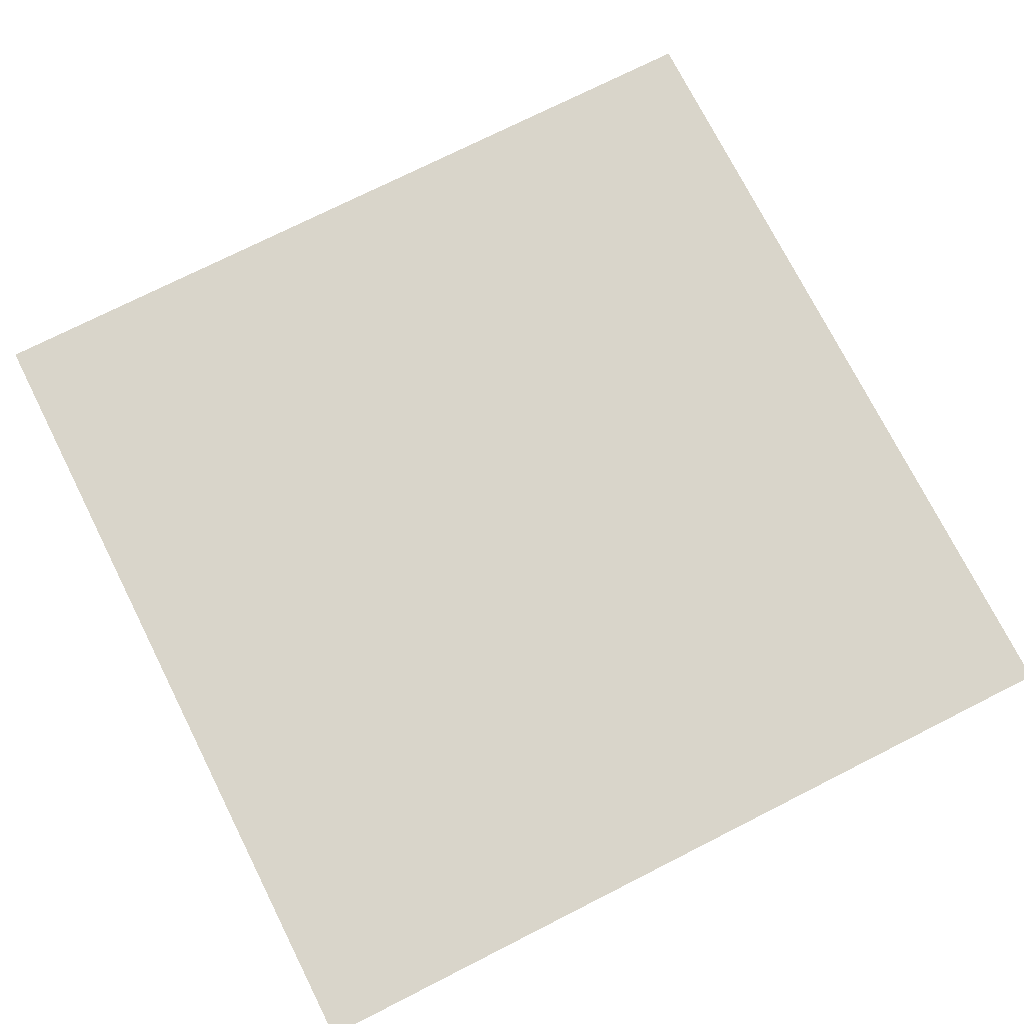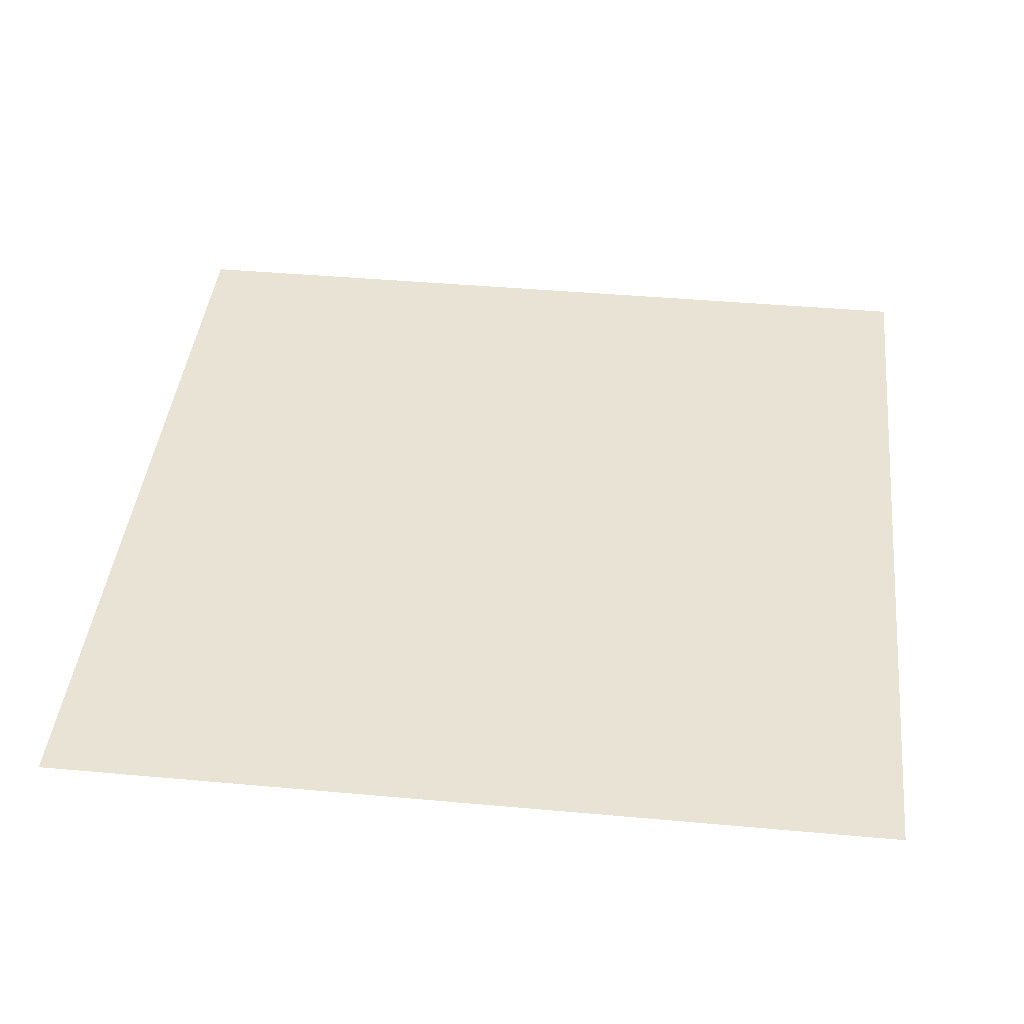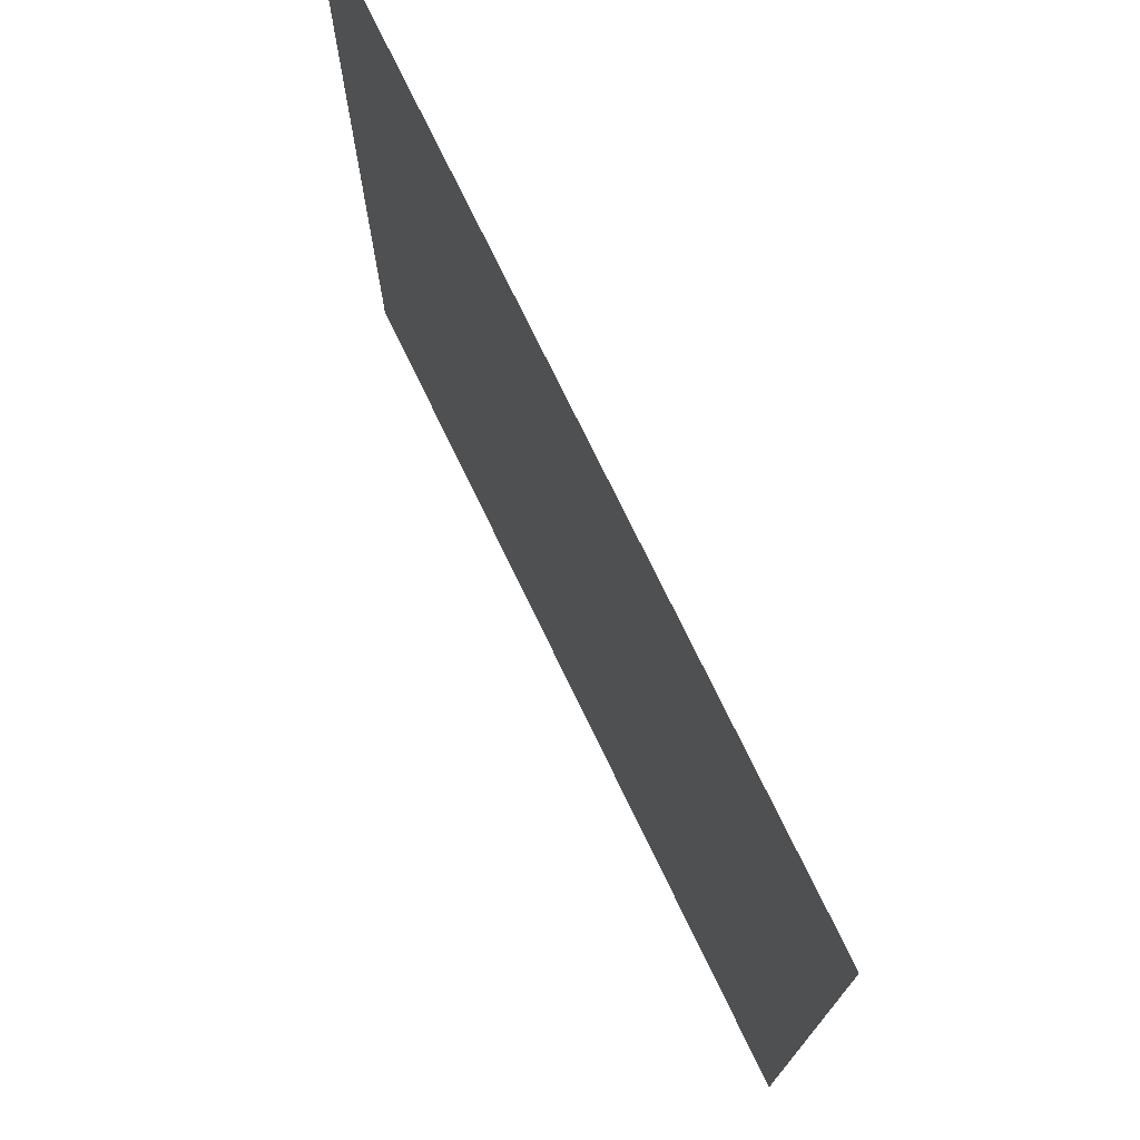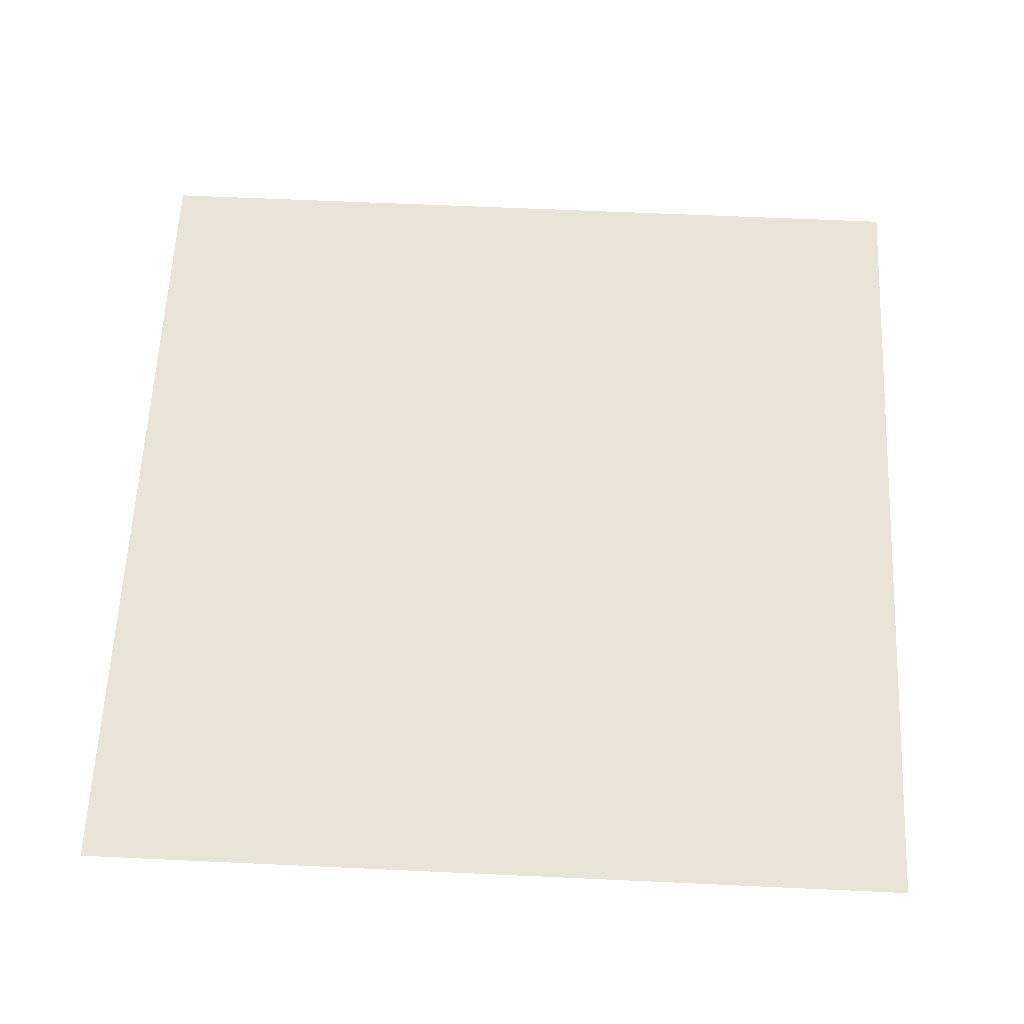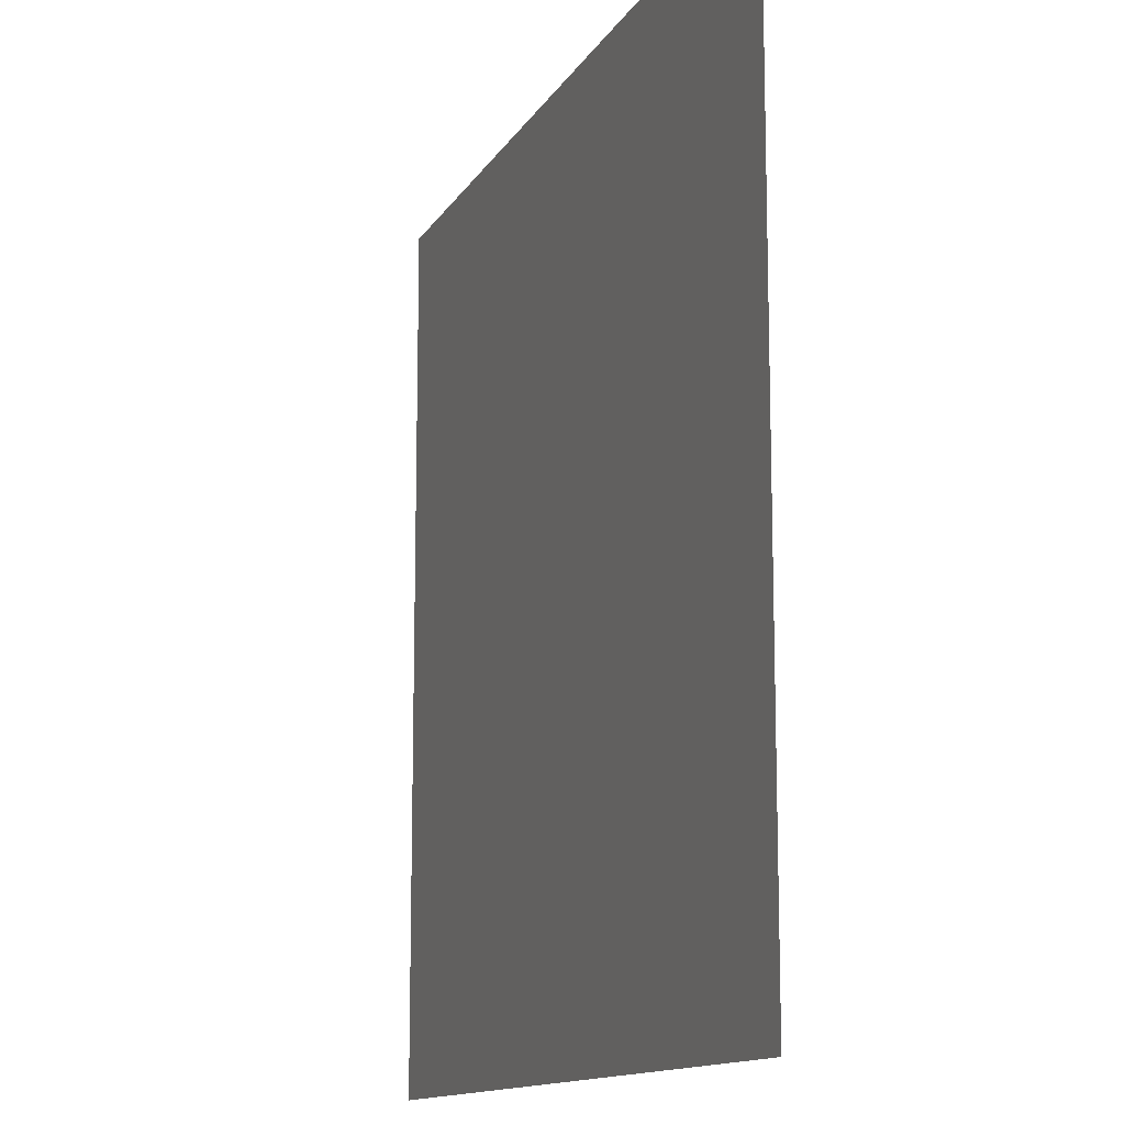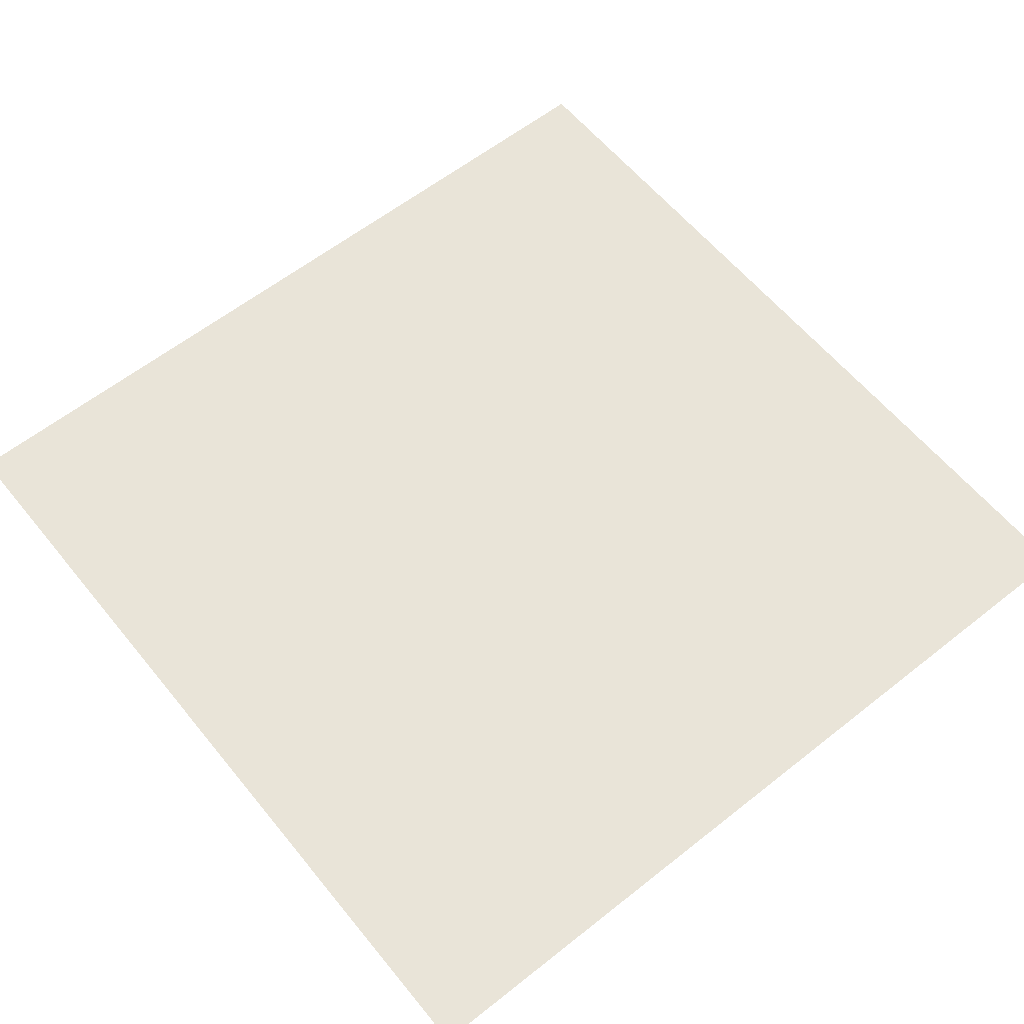
<metadata>
{"format":"obj","ext":"obj","renderer":"f3d","projection":"perspective","resolution":1024,"background":"white","views":[{"elev":74.4,"azim":-116.8,"up":"+Y"},{"elev":42.1,"azim":6.2,"up":"+Y"},{"elev":74.8,"azim":-115.8,"up":"+Z"},{"elev":61.1,"azim":-87.3,"up":"+Y"},{"elev":-12.9,"azim":-109.8,"up":"+Z"},{"elev":60.1,"azim":-129.0,"up":"+Y"}]}
</metadata>
<code>
o 平面
v 200 0 -200
v -200 0 -200
v 200 0 200
v -200 0 200
v 0 0 -200
v 0 0 200
v 200 0 0
v -200 0 0
v 0 0 0
v 200 0 -100
v -200 0 -100
v 0 0 -100
v -200 0 100
v 0 0 100
v 200 0 100
v 100 0 200
v 100 0 -200
v 100 0 0
v 100 0 -100
v 100 0 100
v -100 0 -200
v -100 0 200
v -100 0 0
v -100 0 -100
v -100 0 100
v -150 0 -200
v -150 0 200
v -150 0 0
v -150 0 -100
v -150 0 100
v -50 0 200
v -50 0 0
v -50 0 -100
v -50 0 100
v -50 0 -200
v 50 0 -200
v 50 0 200
v 50 0 0
v 50 0 -100
v 50 0 100
v 150 0 200
v 150 0 0
v 150 0 -100
v 150 0 100
v 150 0 -200
v 200 0 -150
v -200 0 -150
v 0 0 -150
v 100 0 -150
v -100 0 -150
v -150 0 -150
v -50 0 -150
v 50 0 -150
v 150 0 -150
v -200 0 -50
v 0 0 -50
v 200 0 -50
v 100 0 -50
v -100 0 -50
v -150 0 -50
v -50 0 -50
v 50 0 -50
v 150 0 -50
v 200 0 50
v -200 0 50
v 0 0 50
v 100 0 50
v -100 0 50
v -150 0 50
v -50 0 50
v 50 0 50
v 150 0 50
v -200 0 150
v 0 0 150
v 200 0 150
v 100 0 150
v -100 0 150
v -150 0 150
v -50 0 150
v 50 0 150
v 150 0 150
v 175 0 200
v 175 0 0
v 175 0 -100
v 175 0 100
v 175 0 -200
v 175 0 -150
v 175 0 -50
v 175 0 50
v 175 0 150
v 125 0 -200
v 125 0 200
v 125 0 0
v 125 0 -100
v 125 0 100
v 125 0 -150
v 125 0 -50
v 125 0 50
v 125 0 150
v 75 0 200
v 75 0 0
v 75 0 -100
v 75 0 100
v 75 0 -200
v 75 0 -150
v 75 0 -50
v 75 0 50
v 75 0 150
v 25 0 -200
v 25 0 200
v 25 0 0
v 25 0 -100
v 25 0 100
v 25 0 -150
v 25 0 -50
v 25 0 50
v 25 0 150
v -25 0 200
v -25 0 0
v -25 0 -100
v -25 0 100
v -25 0 -200
v -25 0 -150
v -25 0 -50
v -25 0 50
v -25 0 150
v -75 0 -200
v -75 0 200
v -75 0 0
v -75 0 -100
v -75 0 100
v -75 0 -150
v -75 0 -50
v -75 0 50
v -75 0 150
v -125 0 200
v -125 0 0
v -125 0 -100
v -125 0 100
v -125 0 -200
v -125 0 -150
v -125 0 -50
v -125 0 50
v -125 0 150
v -175 0 -200
v -175 0 200
v -175 0 0
v -175 0 -100
v -175 0 100
v -175 0 -150
v -175 0 -50
v -175 0 50
v -175 0 150
v -200 0 175
v 0 0 175
v 100 0 175
v -100 0 175
v -150 0 175
v -50 0 175
v 50 0 175
v 150 0 175
v 200 0 175
v 175 0 175
v 125 0 175
v 75 0 175
v 25 0 175
v -25 0 175
v -75 0 175
v -125 0 175
v -175 0 175
v 200 0 125
v -200 0 125
v 0 0 125
v 100 0 125
v -100 0 125
v -150 0 125
v -50 0 125
v 50 0 125
v 150 0 125
v 175 0 125
v 125 0 125
v 75 0 125
v 25 0 125
v -25 0 125
v -75 0 125
v -125 0 125
v -175 0 125
v -200 0 75
v 0 0 75
v 100 0 75
v -100 0 75
v -150 0 75
v -50 0 75
v 50 0 75
v 150 0 75
v 200 0 75
v 175 0 75
v 125 0 75
v 75 0 75
v 25 0 75
v -25 0 75
v -75 0 75
v -125 0 75
v -175 0 75
v 200 0 25
v -200 0 25
v 0 0 25
v 100 0 25
v -100 0 25
v -150 0 25
v -50 0 25
v 50 0 25
v 150 0 25
v 175 0 25
v 125 0 25
v 75 0 25
v 25 0 25
v -25 0 25
v -75 0 25
v -125 0 25
v -175 0 25
v -200 0 -25
v 0 0 -25
v 100 0 -25
v -100 0 -25
v -150 0 -25
v -50 0 -25
v 50 0 -25
v 150 0 -25
v 200 0 -25
v 175 0 -25
v 125 0 -25
v 75 0 -25
v 25 0 -25
v -25 0 -25
v -75 0 -25
v -125 0 -25
v -175 0 -25
v 200 0 -75
v -200 0 -75
v 0 0 -75
v 100 0 -75
v -100 0 -75
v -150 0 -75
v -50 0 -75
v 50 0 -75
v 150 0 -75
v 175 0 -75
v 125 0 -75
v 75 0 -75
v 25 0 -75
v -25 0 -75
v -75 0 -75
v -125 0 -75
v -175 0 -75
v -200 0 -125
v 0 0 -125
v 100 0 -125
v -100 0 -125
v -150 0 -125
v -50 0 -125
v 50 0 -125
v 150 0 -125
v 200 0 -125
v 175 0 -125
v 125 0 -125
v 75 0 -125
v 25 0 -125
v -25 0 -125
v -75 0 -125
v -125 0 -125
v -175 0 -125
v 200 0 -175
v -200 0 -175
v 0 0 -175
v 100 0 -175
v -100 0 -175
v -150 0 -175
v -50 0 -175
v 50 0 -175
v 150 0 -175
v 175 0 -175
v 125 0 -175
v 75 0 -175
v 25 0 -175
v -25 0 -175
v -75 0 -175
v -125 0 -175
v -175 0 -175
f 154 146 170
f 155 110 166
f 223 111 234
f 222 147 238
f 256 148 272
f 257 112 268
f 189 113 200
f 188 149 204
f 190 95 198
f 258 94 266
f 224 93 232
f 156 92 164
f 191 131 202
f 259 130 270
f 225 129 236
f 157 128 168
f 192 139 203
f 260 138 271
f 226 137 237
f 158 136 169
f 159 118 167
f 227 119 235
f 261 120 269
f 193 121 201
f 194 103 199
f 262 102 267
f 228 101 233
f 160 100 165
f 161 82 163
f 229 83 231
f 263 84 265
f 195 85 197
f 281 87 282
f 280 105 284
f 279 123 286
f 278 141 288
f 277 132 287
f 276 96 283
f 275 114 285
f 274 150 289
f 247 88 248
f 246 106 250
f 245 124 252
f 244 142 254
f 243 133 253
f 242 97 249
f 240 151 255
f 241 115 251
f 213 89 214
f 212 107 216
f 211 125 218
f 210 143 220
f 209 134 219
f 208 98 215
f 206 152 221
f 207 116 217
f 179 90 180
f 178 108 182
f 177 126 184
f 176 144 186
f 175 135 185
f 174 99 181
f 173 117 183
f 172 153 187
f 180 75 171
f 214 64 205
f 248 57 239
f 282 46 273
f 197 15 196
f 265 10 264
f 231 7 230
f 163 3 162
f 181 81 179
f 215 72 213
f 249 63 247
f 283 54 281
f 164 41 161
f 232 42 229
f 266 43 263
f 198 44 195
f 182 76 174
f 216 67 208
f 250 58 242
f 284 49 276
f 165 16 156
f 233 18 224
f 267 19 258
f 199 20 190
f 183 80 178
f 217 71 212
f 251 62 246
f 285 53 280
f 200 40 194
f 268 39 262
f 234 38 228
f 166 37 160
f 184 74 173
f 218 66 207
f 252 56 241
f 286 48 275
f 201 14 189
f 269 12 257
f 235 9 223
f 167 6 155
f 185 79 177
f 219 70 211
f 253 61 245
f 287 52 279
f 168 31 159
f 236 32 227
f 270 33 261
f 202 34 193
f 186 77 175
f 220 68 209
f 254 59 243
f 288 50 277
f 169 22 157
f 237 23 225
f 271 24 259
f 203 25 191
f 187 78 176
f 221 69 210
f 255 60 244
f 289 51 278
f 204 30 192
f 272 29 260
f 238 28 226
f 170 27 158
f 153 158 78
f 144 157 77
f 135 159 79
f 126 155 74
f 117 160 80
f 108 156 76
f 99 161 81
f 90 162 75
f 81 163 90
f 80 165 108
f 79 167 126
f 78 169 144
f 77 168 135
f 76 164 99
f 74 166 117
f 73 170 153
f 149 176 30
f 139 175 25
f 131 177 34
f 121 173 14
f 113 178 40
f 103 174 20
f 95 179 44
f 85 171 15
f 13 187 149
f 14 183 113
f 20 181 95
f 25 185 131
f 30 186 139
f 34 184 121
f 40 182 103
f 44 180 85
f 152 192 69
f 143 191 68
f 134 193 70
f 125 189 66
f 116 194 71
f 107 190 67
f 98 195 72
f 89 196 64
f 72 197 89
f 71 199 107
f 70 201 125
f 69 203 143
f 68 202 134
f 67 198 98
f 65 204 152
f 66 200 116
f 147 210 28
f 137 209 23
f 129 211 32
f 119 207 9
f 111 212 38
f 101 208 18
f 93 213 42
f 83 205 7
f 9 217 111
f 8 221 147
f 18 215 93
f 23 219 129
f 28 220 137
f 32 218 119
f 38 216 101
f 42 214 83
f 151 226 60
f 142 225 59
f 133 227 61
f 124 223 56
f 115 228 62
f 106 224 58
f 97 229 63
f 88 230 57
f 63 231 88
f 62 233 106
f 61 235 124
f 60 237 142
f 59 236 133
f 58 232 97
f 55 238 151
f 56 234 115
f 148 244 29
f 138 243 24
f 130 245 33
f 120 241 12
f 112 246 39
f 102 242 19
f 94 247 43
f 84 239 10
f 12 251 112
f 11 255 148
f 19 249 94
f 24 253 130
f 29 254 138
f 33 252 120
f 39 250 102
f 43 248 84
f 150 260 51
f 141 259 50
f 132 261 52
f 123 257 48
f 114 262 53
f 105 258 49
f 96 263 54
f 87 264 46
f 54 265 87
f 53 267 105
f 52 269 123
f 51 271 141
f 50 270 132
f 49 266 96
f 48 268 114
f 47 272 150
f 145 278 26
f 140 277 21
f 127 279 35
f 122 275 5
f 109 280 36
f 104 276 17
f 91 281 45
f 86 273 1
f 2 289 145
f 5 285 109
f 17 283 91
f 21 287 127
f 26 288 140
f 35 286 122
f 36 284 104
f 45 282 86
f 154 4 146
f 155 6 110
f 223 9 111
f 222 8 147
f 256 11 148
f 257 12 112
f 189 14 113
f 188 13 149
f 190 20 95
f 258 19 94
f 224 18 93
f 156 16 92
f 191 25 131
f 259 24 130
f 225 23 129
f 157 22 128
f 192 30 139
f 260 29 138
f 226 28 137
f 158 27 136
f 159 31 118
f 227 32 119
f 261 33 120
f 193 34 121
f 194 40 103
f 262 39 102
f 228 38 101
f 160 37 100
f 161 41 82
f 229 42 83
f 263 43 84
f 195 44 85
f 281 54 87
f 280 53 105
f 279 52 123
f 278 51 141
f 277 50 132
f 276 49 96
f 275 48 114
f 274 47 150
f 247 63 88
f 246 62 106
f 245 61 124
f 244 60 142
f 243 59 133
f 242 58 97
f 240 55 151
f 241 56 115
f 213 72 89
f 212 71 107
f 211 70 125
f 210 69 143
f 209 68 134
f 208 67 98
f 206 65 152
f 207 66 116
f 179 81 90
f 178 80 108
f 177 79 126
f 176 78 144
f 175 77 135
f 174 76 99
f 173 74 117
f 172 73 153
f 180 90 75
f 214 89 64
f 248 88 57
f 282 87 46
f 197 85 15
f 265 84 10
f 231 83 7
f 163 82 3
f 181 99 81
f 215 98 72
f 249 97 63
f 283 96 54
f 164 92 41
f 232 93 42
f 266 94 43
f 198 95 44
f 182 108 76
f 216 107 67
f 250 106 58
f 284 105 49
f 165 100 16
f 233 101 18
f 267 102 19
f 199 103 20
f 183 117 80
f 217 116 71
f 251 115 62
f 285 114 53
f 200 113 40
f 268 112 39
f 234 111 38
f 166 110 37
f 184 126 74
f 218 125 66
f 252 124 56
f 286 123 48
f 201 121 14
f 269 120 12
f 235 119 9
f 167 118 6
f 185 135 79
f 219 134 70
f 253 133 61
f 287 132 52
f 168 128 31
f 236 129 32
f 270 130 33
f 202 131 34
f 186 144 77
f 220 143 68
f 254 142 59
f 288 141 50
f 169 136 22
f 237 137 23
f 271 138 24
f 203 139 25
f 187 153 78
f 221 152 69
f 255 151 60
f 289 150 51
f 204 149 30
f 272 148 29
f 238 147 28
f 170 146 27
f 153 170 158
f 144 169 157
f 135 168 159
f 126 167 155
f 117 166 160
f 108 165 156
f 99 164 161
f 90 163 162
f 81 161 163
f 80 160 165
f 79 159 167
f 78 158 169
f 77 157 168
f 76 156 164
f 74 155 166
f 73 154 170
f 149 187 176
f 139 186 175
f 131 185 177
f 121 184 173
f 113 183 178
f 103 182 174
f 95 181 179
f 85 180 171
f 13 172 187
f 14 173 183
f 20 174 181
f 25 175 185
f 30 176 186
f 34 177 184
f 40 178 182
f 44 179 180
f 152 204 192
f 143 203 191
f 134 202 193
f 125 201 189
f 116 200 194
f 107 199 190
f 98 198 195
f 89 197 196
f 72 195 197
f 71 194 199
f 70 193 201
f 69 192 203
f 68 191 202
f 67 190 198
f 65 188 204
f 66 189 200
f 147 221 210
f 137 220 209
f 129 219 211
f 119 218 207
f 111 217 212
f 101 216 208
f 93 215 213
f 83 214 205
f 9 207 217
f 8 206 221
f 18 208 215
f 23 209 219
f 28 210 220
f 32 211 218
f 38 212 216
f 42 213 214
f 151 238 226
f 142 237 225
f 133 236 227
f 124 235 223
f 115 234 228
f 106 233 224
f 97 232 229
f 88 231 230
f 63 229 231
f 62 228 233
f 61 227 235
f 60 226 237
f 59 225 236
f 58 224 232
f 55 222 238
f 56 223 234
f 148 255 244
f 138 254 243
f 130 253 245
f 120 252 241
f 112 251 246
f 102 250 242
f 94 249 247
f 84 248 239
f 12 241 251
f 11 240 255
f 19 242 249
f 24 243 253
f 29 244 254
f 33 245 252
f 39 246 250
f 43 247 248
f 150 272 260
f 141 271 259
f 132 270 261
f 123 269 257
f 114 268 262
f 105 267 258
f 96 266 263
f 87 265 264
f 54 263 265
f 53 262 267
f 52 261 269
f 51 260 271
f 50 259 270
f 49 258 266
f 48 257 268
f 47 256 272
f 145 289 278
f 140 288 277
f 127 287 279
f 122 286 275
f 109 285 280
f 104 284 276
f 91 283 281
f 86 282 273
f 2 274 289
f 5 275 285
f 17 276 283
f 21 277 287
f 26 278 288
f 35 279 286
f 36 280 284
f 45 281 282

</code>
